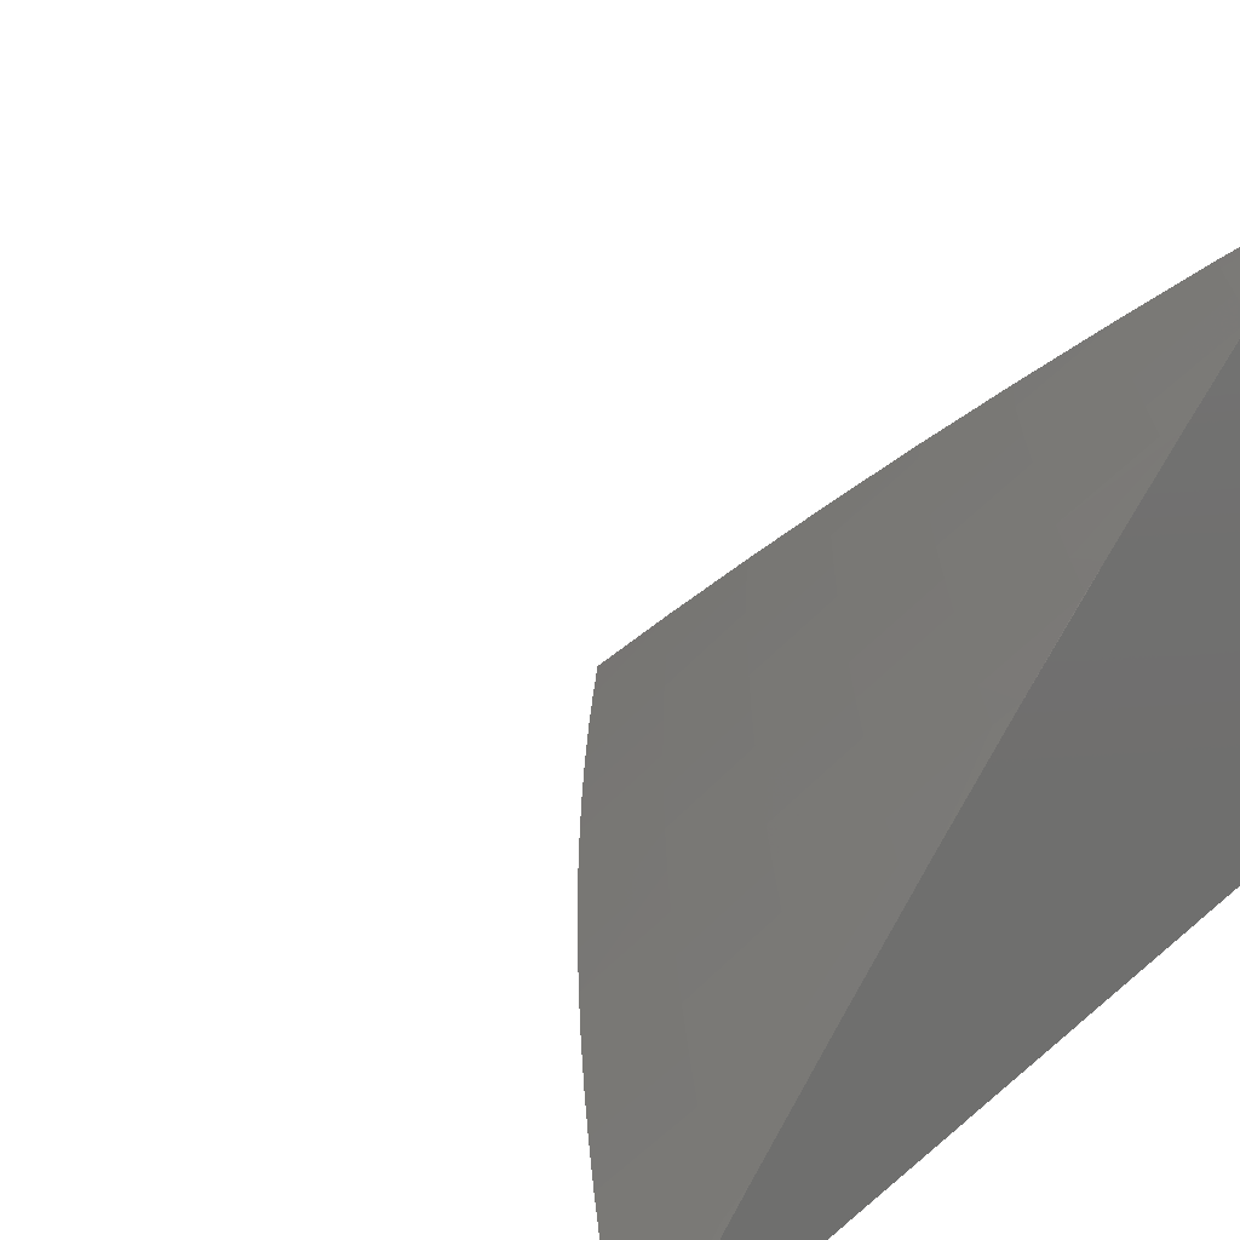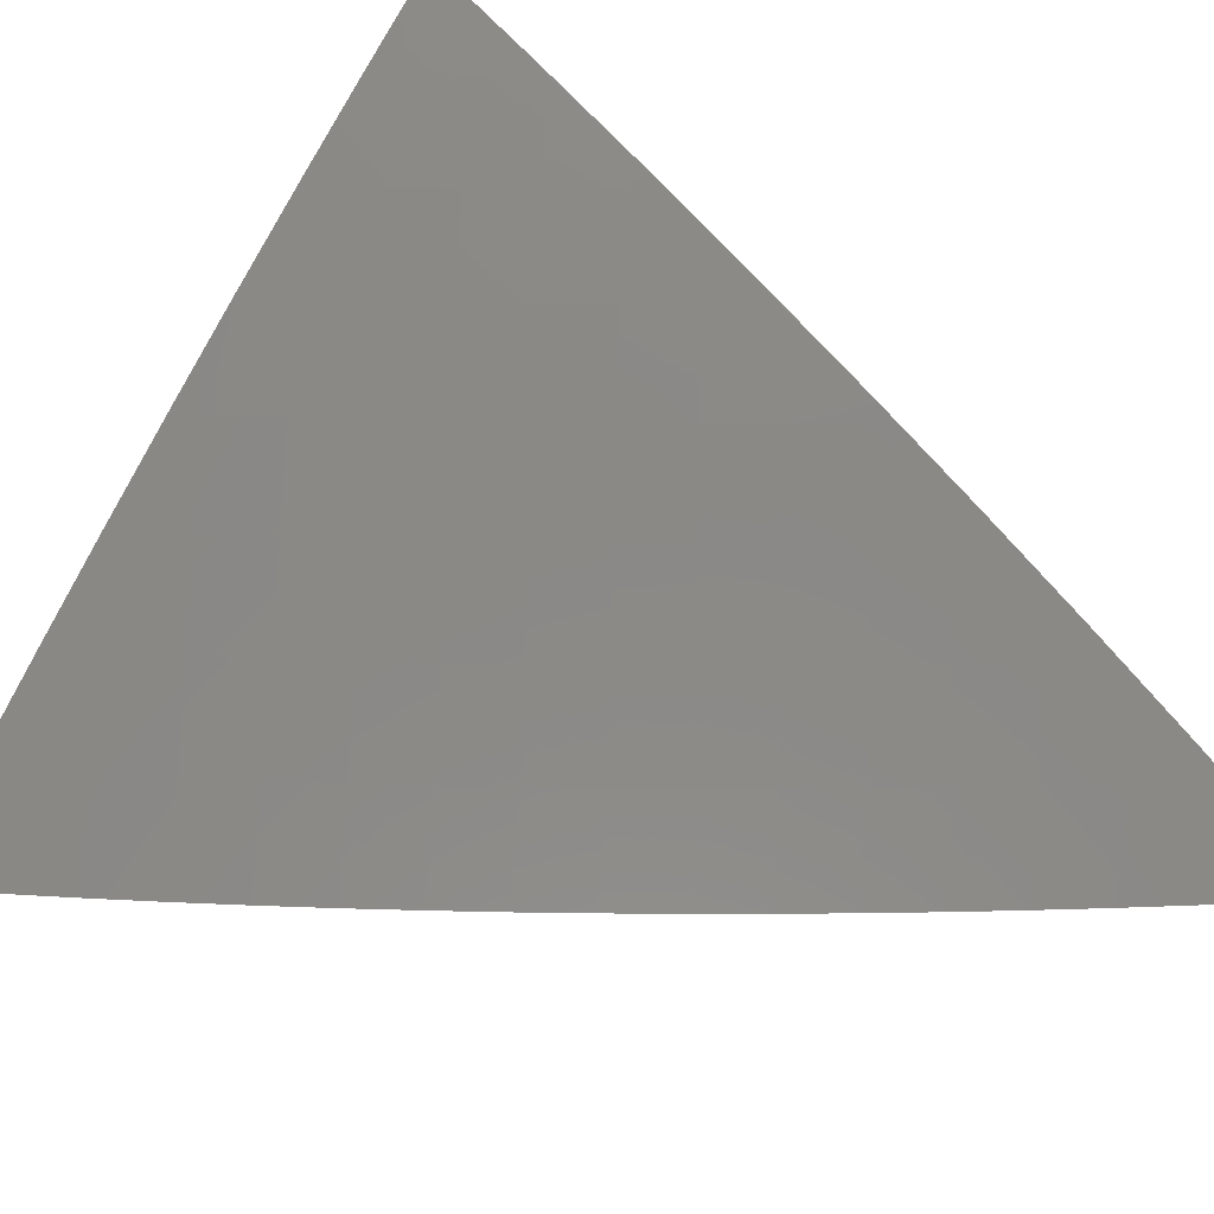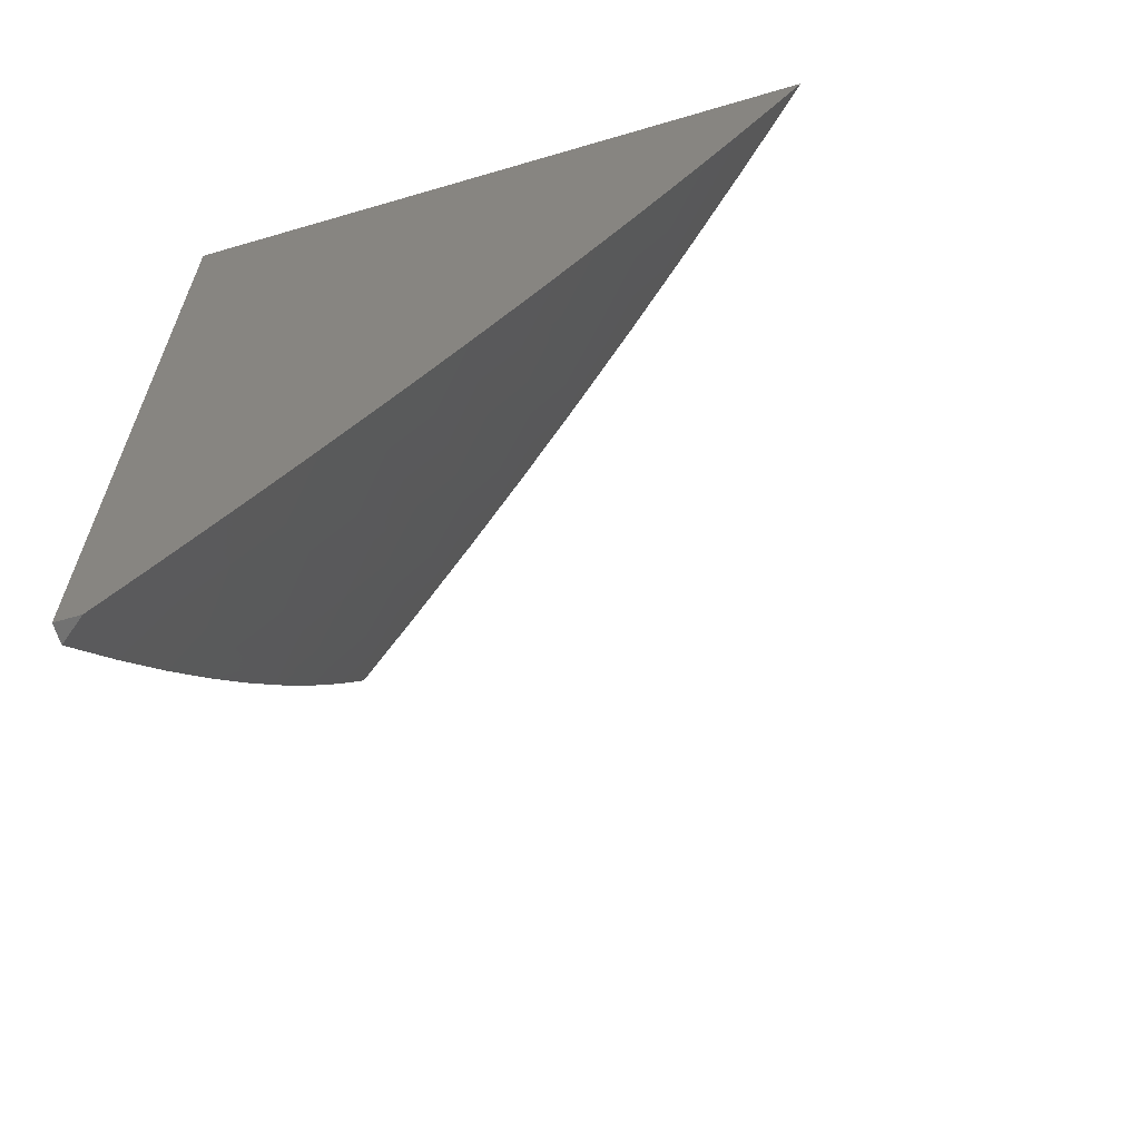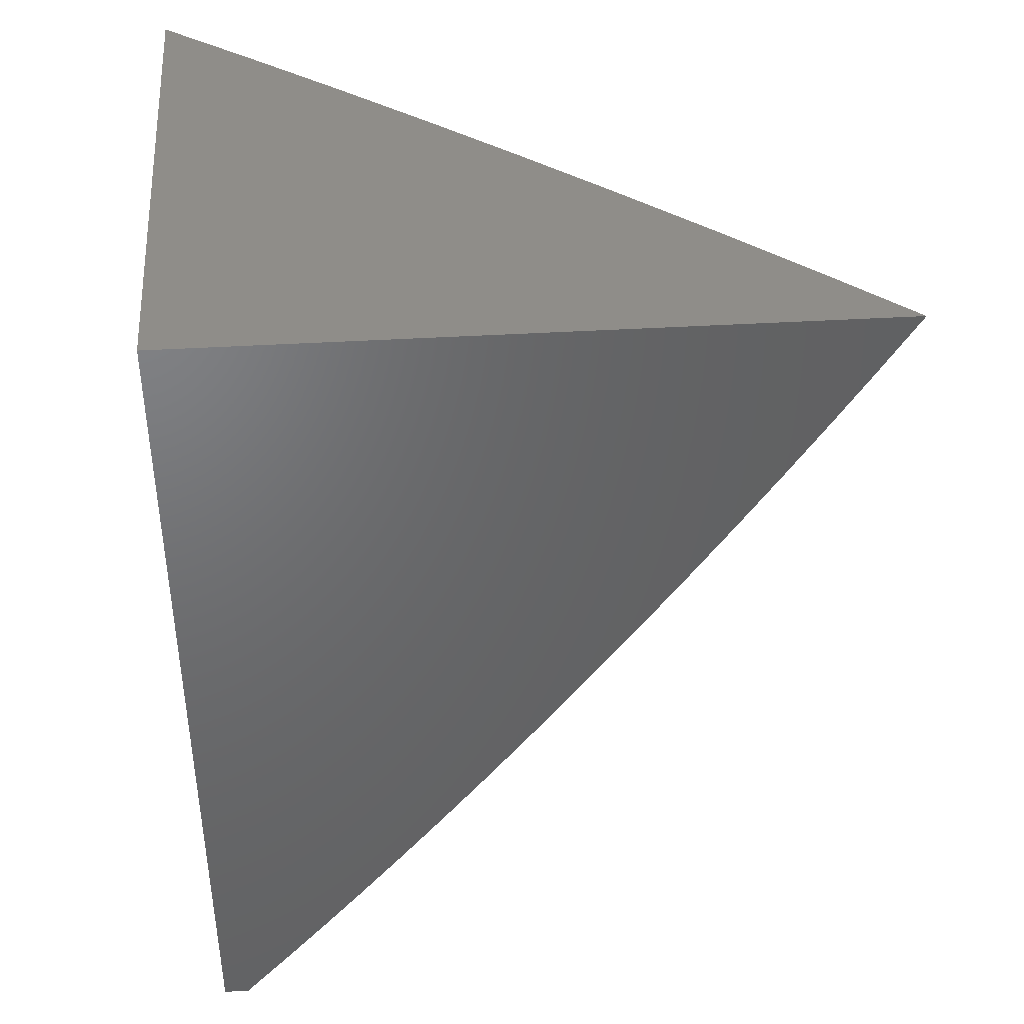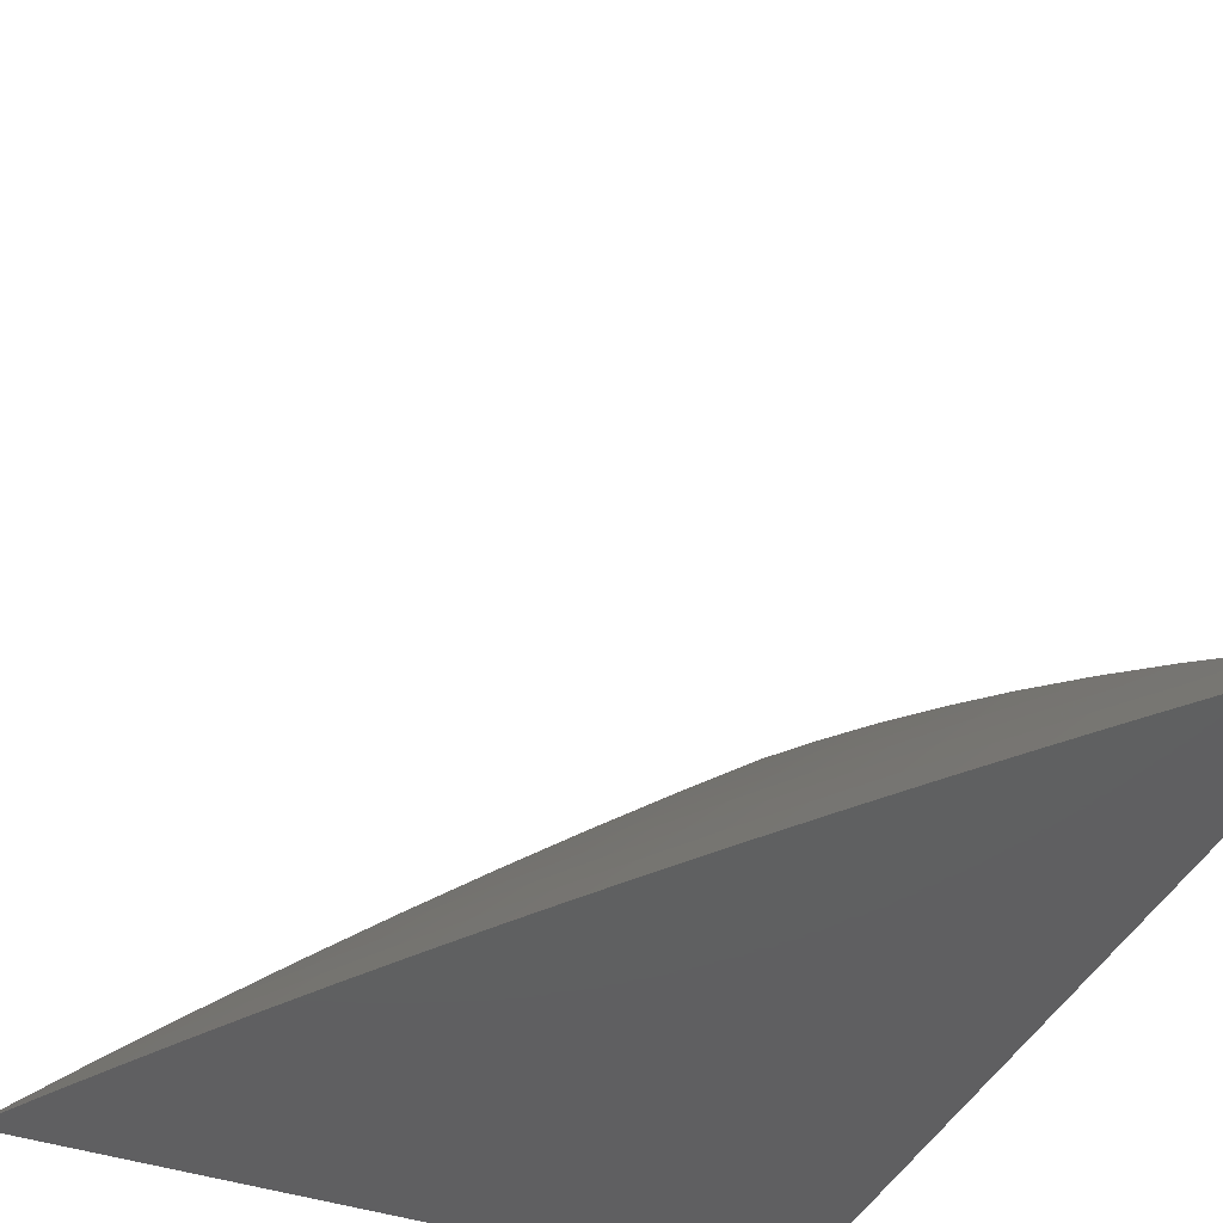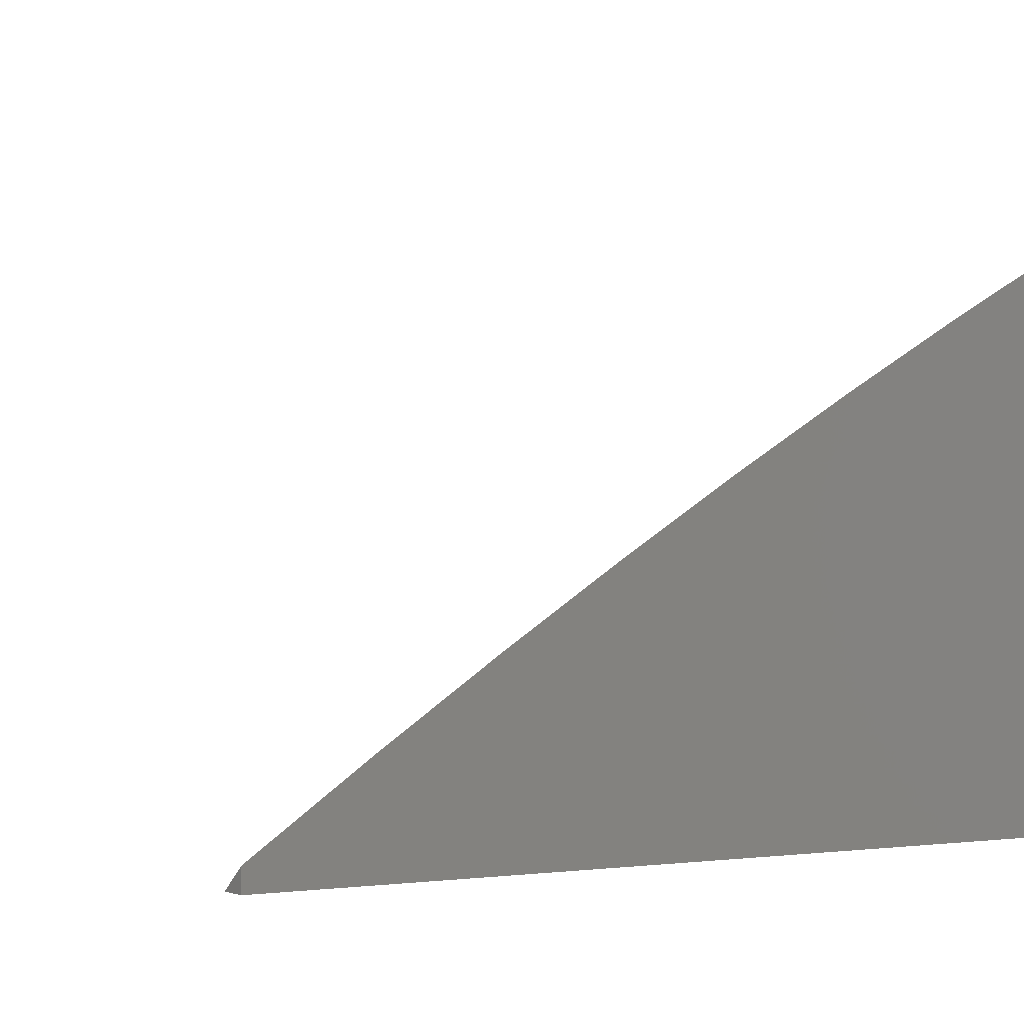
<metadata>
{"format":"stl","ext":"stl","renderer":"f3d","projection":"perspective","resolution":1024,"background":"white","views":[{"elev":22.5,"azim":35.3,"up":"+Z"},{"elev":36.0,"azim":-52.8,"up":"+Z"},{"elev":-64.1,"azim":-163.5,"up":"+Y"},{"elev":41.0,"azim":175.8,"up":"+Y"},{"elev":-40.2,"azim":-23.1,"up":"+Z"},{"elev":-1.2,"azim":57.1,"up":"+Z"}]}
</metadata>
<code>
# stl→obj: 97 verts, 190 faces
v -6.765 -4 8
v -6.724 -4.066 8
v -6.673 -4 8.082
v -6.658 -4.026 8.081
v -6.58 -4 8.163
v -6.616 -4.092 8.081
v -6.549 -4.05 8.161
v -6.507 -4.115 8.161
v -6.441 -4.073 8.241
v -6.398 -4.136 8.241
v -6.331 -4.093 8.319
v -6.289 -4.155 8.319
v -6.222 -4.111 8.397
v -6.179 -4.172 8.397
v -6.112 -4.127 8.474
v -6.069 -4.187 8.474
v -6.001 -4.14 8.55
v -6.025 -4.247 8.474
v -6 -4.257 8.487
v -6.091 -4.293 8.397
v -6.046 -4.353 8.397
v -6.157 -4.339 8.319
v -6.112 -4.4 8.319
v -6.222 -4.385 8.241
v -6.176 -4.447 8.241
v -6.286 -4.431 8.161
v -6.24 -4.493 8.161
v -6.35 -4.476 8.081
v -6.303 -4.538 8.081
v -6.371 -4.577 8
v -6.324 -4.639 8
v -6.682 -4.131 8
v -6.64 -4.196 8
v -6.573 -4.156 8.081
v -6.464 -4.179 8.161
v -6.355 -4.199 8.241
v -6.246 -4.217 8.319
v -6.135 -4.233 8.397
v -6.596 -4.261 8
v -6.53 -4.221 8.081
v -6.421 -4.242 8.161
v -6.311 -4.261 8.241
v -6.202 -4.278 8.319
v -6.553 -4.325 8
v -6.486 -4.285 8.081
v -6.377 -4.305 8.161
v -6.267 -4.324 8.241
v -6.508 -4.389 8
v -6.442 -4.349 8.081
v -6.332 -4.368 8.161
v -6.463 -4.452 8
v -6.396 -4.413 8.081
v -6.417 -4.515 8
v -6.256 -4.601 8.081
v -6.276 -4.7 8
v -6.208 -4.662 8.081
v -6.228 -4.761 8
v -6.159 -4.724 8.081
v -6.179 -4.822 8
v -6.11 -4.785 8.081
v -6.13 -4.882 8
v -6.06 -4.845 8.081
v -6.08 -4.941 8
v -6.009 -4.905 8.081
v -6.029 -5 8
v -6 -5 8.023
v -6 -4.879 8.105
v -6 -4.757 8.186
v -6.048 -4.737 8.161
v -6 -4.634 8.264
v -6.035 -4.628 8.241
v -6.097 -4.676 8.161
v -6.146 -4.616 8.161
v -6.019 -4.521 8.319
v -6 -4.51 8.341
v -6.066 -4.461 8.319
v -6.001 -4.413 8.397
v -6 -4.384 8.415
v -6 -4.129 8.557
v -6.044 -4.081 8.55
v -6.154 -4.066 8.474
v -6.264 -4.049 8.397
v -6.294 -4 8.399
v -6.373 -4.03 8.319
v -6.39 -4 8.322
v -6.482 -4.009 8.241
v -6.485 -4 8.243
v -6 -4 8.625
v -6.086 -4.021 8.55
v -6.099 -4 8.551
v -6.196 -4.005 8.474
v -6.197 -4 8.476
v -6.193 -4.554 8.161
v -6.13 -4.508 8.241
v -6.083 -4.568 8.241
v -6 -5 8
v -6 -4 8
f 1 2 3
f 3 2 4
f 3 4 5
f 5 4 6
f 5 6 7
f 7 6 8
f 7 8 9
f 9 8 10
f 9 10 11
f 11 10 12
f 11 12 13
f 13 12 14
f 13 14 15
f 15 14 16
f 15 16 17
f 17 16 18
f 17 18 19
f 19 18 20
f 19 20 21
f 21 20 22
f 21 22 23
f 23 22 24
f 23 24 25
f 25 24 26
f 25 26 27
f 27 26 28
f 27 28 29
f 29 28 30
f 29 30 31
f 2 32 4
f 4 32 6
f 32 33 6
f 6 33 34
f 6 34 8
f 8 34 35
f 8 35 10
f 10 35 36
f 10 36 12
f 12 36 37
f 12 37 14
f 14 37 38
f 14 38 16
f 16 38 18
f 33 39 34
f 34 39 40
f 34 40 35
f 35 40 41
f 35 41 36
f 36 41 42
f 36 42 37
f 37 42 43
f 37 43 38
f 38 43 20
f 38 20 18
f 39 44 40
f 40 44 45
f 40 45 41
f 41 45 46
f 41 46 42
f 42 46 47
f 42 47 43
f 43 47 22
f 43 22 20
f 44 48 45
f 45 48 49
f 45 49 46
f 46 49 50
f 46 50 47
f 47 50 24
f 47 24 22
f 48 51 49
f 49 51 52
f 49 52 50
f 50 52 26
f 50 26 24
f 51 53 52
f 52 53 28
f 52 28 26
f 53 30 28
f 29 31 54
f 54 31 55
f 54 55 56
f 56 55 57
f 56 57 58
f 58 57 59
f 58 59 60
f 60 59 61
f 60 61 62
f 62 61 63
f 62 63 64
f 64 63 65
f 64 65 66
f 66 67 64
f 64 67 62
f 67 68 62
f 62 68 69
f 62 69 60
f 60 69 58
f 68 70 69
f 69 70 71
f 69 71 72
f 72 71 73
f 72 73 56
f 56 73 54
f 71 70 74
f 74 70 75
f 74 75 76
f 76 75 77
f 76 77 23
f 23 77 21
f 75 78 77
f 77 78 21
f 78 19 21
f 19 79 17
f 17 79 80
f 17 80 15
f 15 80 81
f 15 81 13
f 13 81 82
f 13 82 11
f 11 82 83
f 11 83 84
f 84 83 85
f 84 85 9
f 9 85 86
f 9 86 7
f 7 86 87
f 7 87 5
f 79 88 80
f 80 88 89
f 80 89 81
f 81 89 90
f 81 90 91
f 91 90 92
f 91 92 82
f 82 92 83
f 88 90 89
f 85 87 86
f 11 84 9
f 81 91 82
f 27 29 93
f 93 29 54
f 93 54 73
f 76 23 25
f 25 27 94
f 94 27 93
f 94 93 95
f 95 93 73
f 95 73 71
f 74 76 94
f 94 76 25
f 74 94 95
f 71 74 95
f 69 72 58
f 58 72 56
f 66 65 96
f 65 63 96
f 96 63 97
f 97 63 61
f 97 61 59
f 59 57 97
f 97 57 55
f 97 55 31
f 31 30 97
f 97 30 53
f 97 53 51
f 51 48 97
f 97 48 44
f 97 44 39
f 39 33 97
f 97 33 32
f 97 32 2
f 2 1 97
f 1 3 97
f 97 3 5
f 97 5 87
f 87 85 97
f 97 85 83
f 97 83 92
f 92 90 97
f 97 90 88
f 88 79 97
f 97 79 19
f 97 19 78
f 78 75 97
f 97 75 70
f 97 70 68
f 68 67 97
f 97 67 96
f 96 67 66

</code>
